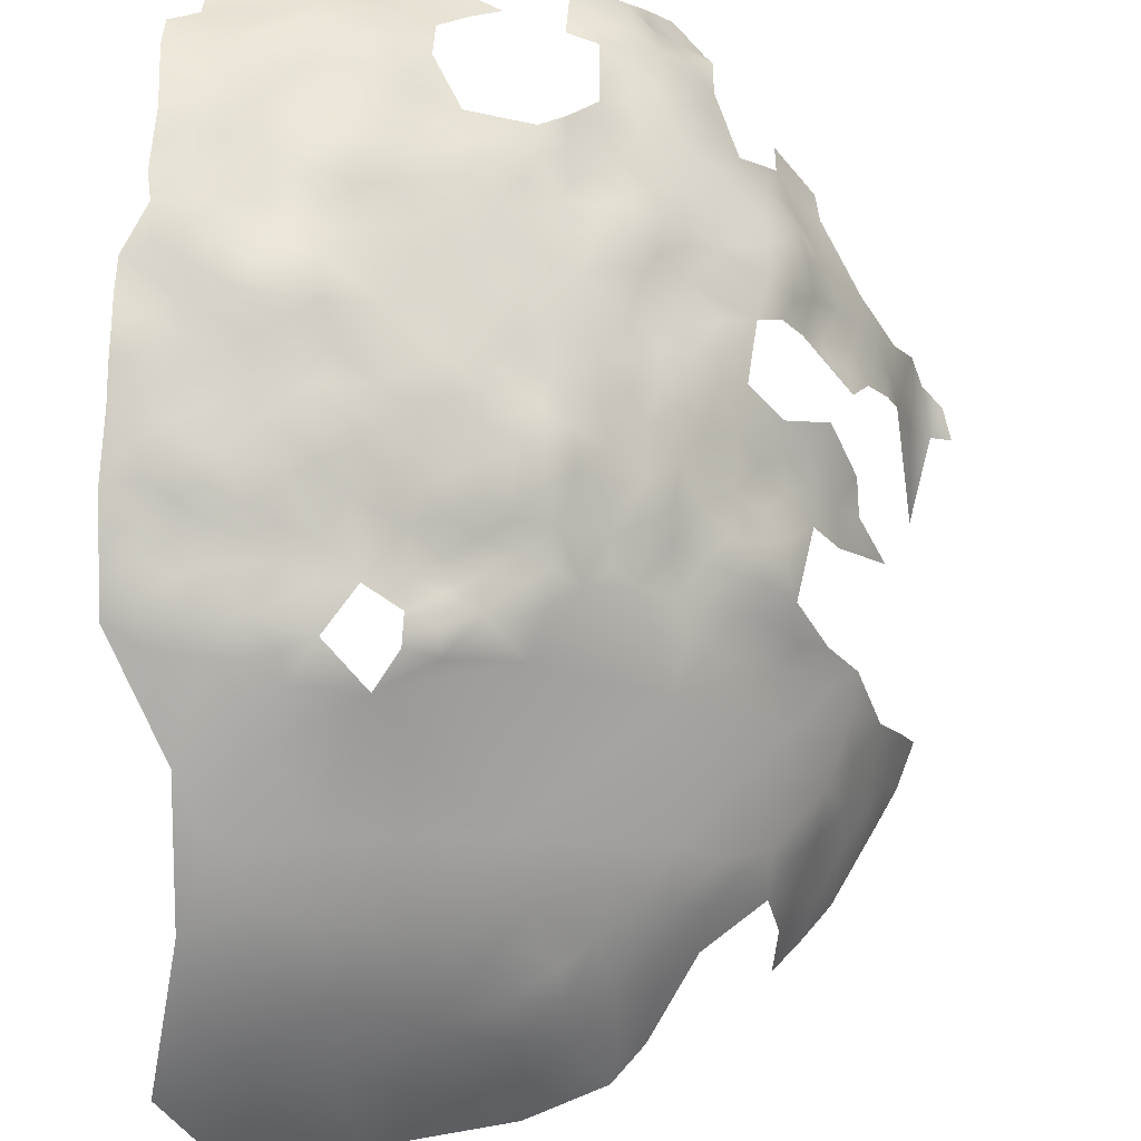
<metadata>
{"format":"obj","ext":"obj","renderer":"f3d","projection":"perspective","resolution":1024,"background":"white","views":[{"elev":78.5,"azim":-179.2,"up":"+Z"}]}
</metadata>
<code>
v 490.8 466.8 169.4
v 493.8 467 172.1
v 496.5 466.1 175.4
v 497.4 471.8 173.6
v 494.4 463.4 173.8
v 497.2 462.8 176
v 491.1 463.3 171
v 488 463.6 167.8
v 488.5 460.2 170
v 491.6 459.9 173
v 489.1 456.9 171.2
v 492.1 456.6 173.9
v 494.8 459.3 175
v 486.6 458.6 169.2
v 486.4 455.6 168.1
v 494.9 454.2 175.7
v 491.7 452.5 172.9
v 497.5 454.4 178.6
v 497.5 458.3 177.6
v 497.2 450.6 178.3
v 497.3 446.8 178.7
v 500.3 447.8 180.6
v 494.6 447.6 175.9
v 496.2 443.3 177.7
v 499 443.8 179.7
v 498.8 440.2 178.7
v 501.6 444.9 181.5
v 504.5 442.3 183.7
v 504.3 446.8 183.5
v 493.6 442.3 174.8
v 495.8 439.5 176.4
v 503.8 450.6 183.1
v 507 449.4 186
v 500.3 452.9 181.2
v 501.8 437.4 180.5
v 506.9 453.4 186.1
v 509.9 447.9 187.3
v 509.5 451.3 188.1
v 509.1 444.7 186.2
v 509.5 440 185.7
v 512.2 438.9 187
v 512.3 442.1 187.1
v 512.5 445.8 187.9
v 512.5 449.2 188.6
v 499.7 456.5 180.4
v 514.9 440 188.2
v 515 443.5 188.9
v 518.1 438 189
v 517.6 441.9 189.6
v 515.1 446.9 189.4
v 517.8 444.6 190.1
v 517.8 448 190.6
v 517.8 451.7 190.4
v 515.1 450.3 189.6
v 520.5 445.5 191.5
v 520.5 449.6 191.6
v 520.5 453.1 191.5
v 517.7 455.1 190.5
v 514.9 453.5 189.7
v 520.3 456.4 191.2
v 521.2 459.9 190.8
v 523.2 455.3 192.4
v 515 456.9 189.5
v 512.4 455.4 188.5
v 523.4 451.6 192.7
v 524.1 447.4 192.7
v 526.2 450 193.8
v 526.2 453.4 194
v 526.5 457.6 193.2
v 518 458.6 190
v 518.2 462.1 188.8
v 515.1 460.2 188.4
v 514.9 463.3 187.5
v 511.6 461.1 186.8
v 529.1 454.7 194.2
v 520.1 442.1 190.3
v 523.8 439.9 191.6
v 512.1 458.4 187.8
v 509.7 455.6 187.9
v 512.3 452.6 188.8
v 512.7 436 186.3
v 492.2 469.9 169.9
v 485.5 461.4 166.9
v 532 456.6 194.4
v 532.3 460.4 193.7
v 529.1 461.5 192.5
v 535.4 458.6 194.8
v 538.2 460.4 194.7
v 537.9 464.2 194.2
v 541.3 458.5 195.1
v 541.2 462 194.4
v 541.6 465.4 194.1
v 544.4 460.1 194.5
v 535.1 461.5 194
v 532.5 463.4 193.2
v 541.6 455.2 195.9
v 538 454.2 195.7
v 538.7 457.3 195.6
v 538.5 450 195.2
v 541.9 451.7 195.4
v 544.8 453.3 195.8
v 544.5 456.8 195
v 544.8 449.2 195.8
v 541.8 447.6 195.4
v 531.5 452.8 195
v 531.7 449.2 194.8
v 528.8 451.1 194.8
v 528.8 447.7 194.3
v 528.6 443.9 194.1
v 529.1 440.3 194.2
v 532 442 195
v 532 445.6 194.6
v 532 438.4 195.1
v 535.1 440.3 195.3
v 535.1 443.9 195.1
v 528.9 436.5 193.5
v 532.2 435 193.8
v 535.2 436.8 194.6
v 538.3 438.6 194.9
v 538.2 442.2 194.9
v 538.3 445.8 194.9
v 535 447.5 194.6
v 538.3 435.1 194.6
v 535.2 433.4 192.9
v 529.6 433.2 192.1
v 541.4 440.4 194.8
v 541.3 436.8 194.8
v 538.8 431.4 193.6
v 541.4 433.6 194.5
v 544.6 431.4 194.2
v 544.1 435.1 194.5
v 544.4 438.4 194.8
v 544.4 441.9 195
v 534.7 451.4 194.7
v 532.3 431.6 192.3
v 541.4 443.8 195.1
v 547.2 443.4 196.3
v 547.3 446.9 196.6
v 547.3 440 195.1
v 547.3 450.5 196.2
v 544.5 445.3 195.6
v 547.1 436.5 194.6
v 535.1 430.3 192.1
v 485.1 464.8 163.7
v 484.1 467.6 160.8
v 487.4 467.6 165
v 498.3 436.9 177.3
v 492.9 438.8 173.8
v 537.7 427.8 192.2
v 541.7 427.1 192.6
v 490.5 441.5 171.9
v 490.8 437.7 172.1
v 493.5 435.9 173.7
v 500.8 462.5 179.1
v 529.4 430 190.8
v 526.2 432.1 190.3
v 526.8 428.3 190
v 532.6 427.6 190.9
v 489.1 445.3 170.7
v 489.5 434.5 169.3
v 540.9 468.5 193.9
v 538.6 472 192.7
v 534.7 472.2 192.5
v 534.5 468.5 193.9
v 532.2 471.3 192.6
v 543.8 471.3 192.4
v 531.5 474 191.3
v 535.3 475.6 191.1
v 532.9 479.1 188.8
v 544.5 467.3 193.9
v 544.4 463.8 193.9
v 508.1 458.6 185.7
v 508.6 462.3 185.7
v 508.9 465.6 184.9
v 505.9 463.4 183
v 511.3 464 186.4
v 511.3 467.1 185.8
v 510.8 470.4 183.8
v 541.7 423.2 191.7
v 538.6 421.5 190.9
v 541.4 420 190.6
v 539 418.3 189.6
v 541.8 416.7 189.2
v 538.2 415.3 187.7
v 541.9 413.1 187.1
v 545 414.5 188.3
v 544.6 421.5 191.3
v 538.7 411.8 185.7
v 541.9 410 184.6
v 535.7 419.7 188.9
v 535.5 413.2 186.5
v 535.5 410 184.2
v 538.8 408.4 182.3
v 544.8 425 192.3
v 544.9 411.5 186.5
v 535.9 423.7 190.5
v 532.5 422.4 189.3
v 539.1 424.4 191.6
v 529.4 424.4 189.6
v 529.2 421.1 188.3
v 532.1 419.4 187.5
v 526.1 423 188.7
v 526.3 420 187.4
v 523.1 421.1 186.5
v 525.7 416.6 185.7
v 523.2 414.2 184.5
v 526.4 412.9 184.6
v 529.1 414.9 185.5
v 529.1 418 186.8
v 521.1 417 184.5
v 520.5 413 182.5
v 523.3 411 182.7
v 526.7 409.5 182.7
v 523.2 424.7 188.2
v 520.2 426.9 187.7
v 520.1 423.6 186.6
v 520 420.5 184.9
v 517.1 425.8 186.3
v 517.4 429 187.2
v 514.2 428 185.5
v 514.1 424.1 185.1
v 517.1 422.3 185.5
v 532.7 416.2 186.7
v 517.6 418.9 183.9
v 520.3 409.5 180.7
v 523.4 408 180.1
v 529.2 427.3 190.5
v 526.5 425.7 189.6
v 523.7 427.6 189
v 516.1 432.4 187.5
v 526.1 406.5 180.1
v 511.5 425.7 183.9
v 510.9 428.6 184.1
v 511.3 431.8 185
v 508.3 430.4 183.4
v 508.4 427 182.3
v 505.3 430.2 181.5
v 501.8 428.9 179.5
v 504.9 426.8 179.9
v 502.1 425.1 177.6
v 505.3 423.1 178.5
v 507.5 424.6 180.5
v 508 421.3 180.5
v 510.5 422.9 182.5
v 499 430.1 176.8
v 499.1 426.9 176.4
v 496.7 428.6 174.4
v 496.6 425.3 172.3
v 507.9 417.7 179.2
v 510.6 419.3 181.3
v 545.1 428.3 193
v 531.6 411.9 185.1
v 493.5 428 170.5
v 490.9 426.4 167.2
v 488.2 429.1 166.1
v 485.5 430.7 163.2
v 485.5 427.3 163
v 483.4 429.1 158.8
v 483.9 425.3 159.4
v 482.1 424.8 155.8
v 485.3 421.7 159.6
v 480.5 429.1 154.2
v 479.6 425.7 151.8
v 481.7 421.6 151.3
v 486 424.1 162.2
v 488.1 425.7 165.3
v 485.3 418.9 155.6
v 477.6 425.4 147.1
v 477.9 429 149.8
v 488.2 422.1 163.4
v 490.9 423.5 166.6
v 482.2 432.7 156.8
v 481.9 417.7 148.5
v 484.2 417.5 151.7
v 488.1 418.2 160.2
v 491.2 418.6 164.3
v 486.8 414.4 154.4
v 484.4 414.8 149.9
v 486.8 411 151.5
v 493.8 424.2 169.1
v 478.9 432.4 152.4
v 475.6 429.4 146
v 476.3 432.4 148.3
v 477.2 435.8 150.6
v 474.9 436 146.7
v 474.3 432.6 143.6
v 472.5 432.6 139.1
v 473.5 436.1 142.9
v 471.5 436.5 135.6
v 468.8 436.3 131
v 466.3 436.1 129
v 467.4 432.7 129.9
v 470.9 432.9 134.3
v 471.3 429 136.5
v 473.5 428.9 140.8
v 469.8 431.1 132.7
v 479.7 435.4 155
v 479.3 438.6 157.4
v 482 435.5 158.2
v 506.7 434.7 183.5
v 503.3 432.7 181
v 500.5 432.5 178.6
v 514.3 421.1 183.5
v 496.2 432.2 174.6
v 493.5 421.1 167.9
v 496.8 421.3 170.4
v 495.4 417.8 168.2
v 499.9 420.1 172.5
v 499.4 423.1 173.8
v 498.1 414.3 168.7
v 494.1 415 165
v 496.7 411.5 166
v 490.8 415.3 160.7
v 486.9 433.3 165.4
v 547.7 469.1 192.7
v 547.7 465.2 193.9
v 546.9 461.7 194.9
v 547.8 457.8 195.5
v 529.2 465.3 192.2
v 500.8 417 171.6
v 503.1 420.1 174.9
v 535 406.8 181.4
v 531.3 408.2 183
v 538.5 406.3 180.7
v 541.5 404.4 180.3
v 520.3 431.4 188.4
v 484.6 433.5 160.8
v 482.3 414 145.4
v 486.7 447.4 167.7
v 486.7 451.2 167.3
v 484.1 449.7 164.6
v 483.8 453.5 164.2
v 481.4 450.8 161.2
v 481 454.7 159.9
v 478.8 450.9 157.3
v 479.1 447.3 159
v 481.9 447.4 163.4
v 482.1 443.4 165.1
v 478.3 453.9 156.5
v 475.8 454.6 152.4
v 484.3 446.3 165.7
v 486.9 444.2 168.8
v 489.3 448.9 170.1
v 525.5 403.5 177.3
v 523 405.6 178.2
v 526.2 400.4 174.9
v 529.2 398.5 175.1
v 529.3 401.9 176.1
v 499.2 408.8 166.5
v 502 409.4 169
v 499 405.3 163.4
v 501.9 405.9 166.2
v 501.9 412.8 170.1
v 499.4 411.5 168.5
v 504.3 410.6 170.8
v 505 407 169.7
v 505 403.9 166.3
v 505 401.1 164.2
v 507.9 401.1 167.1
v 508.3 404.6 166.5
v 508.3 397.9 163.4
v 502.2 399.6 161.9
v 501.9 403.1 164
v 499.1 402.6 160.7
v 496.1 407.8 162.6
v 496 404.7 159.5
v 493.3 407.6 158.1
v 504.9 414 173.1
v 504.6 417.2 174.5
v 493.4 404 156.7
v 494 401 150.7
v 497.3 397.5 151.3
v 500.1 397.6 154.8
v 499.9 400.4 157.8
v 496.8 401.8 156
v 494 411 162.8
v 501.1 441.5 180.7
v 521 464 189.8
v 521.4 467.3 190.8
v 518.2 465.5 188.9
v 518.5 468.7 190.1
v 518.2 471.1 188.6
v 521.6 470.6 190.5
v 524.2 474.3 189.1
v 525.2 465.1 192.1
v 528.6 470 192.5
v 514.6 467 188
v 489.8 469.4 167.2
v 504.4 454.4 183.3
v 488.8 452.9 169.3
v 519.7 403.4 175.5
v 517.1 406.6 175.9
v 514.2 405.5 174.3
v 520.3 407 178.3
v 481.5 467.9 157.3
v 479.4 470.3 153.4
v 478.7 465.9 154.6
v 478.8 473.8 149.3
v 475.8 469.8 147
v 476.4 474.3 143.6
v 481.7 477.3 153.7
v 482.4 481.8 150.8
v 482 484.1 146.1
v 479.5 482.5 143.1
v 479.5 478.6 147.4
v 485 484.5 153.1
v 476.8 478.3 141.7
v 477.5 482 139.1
v 475.1 478.5 135.7
v 480.2 487.3 138.8
v 483.6 491.3 140
v 486 490.8 148.2
v 486.4 494.4 142.9
v 482.4 487.6 142.9
v 484.5 487.1 148.4
v 484.9 490.7 144.1
v 474.3 474.4 137.7
v 472.8 474.5 132.4
v 471 469.6 132.8
v 473 469.6 139.1
v 487.5 488.4 154.1
v 487.3 483.9 157.2
v 491 486.9 160.1
v 490.7 489.1 157.4
v 493.8 489.9 160.4
v 497 490 163.6
v 497.5 493.9 160.3
v 494.2 493.7 156.6
v 492.5 485.5 162.7
v 497.2 484.9 167.2
v 499.8 489.9 166
v 502.6 488.2 169.4
v 500.2 493.3 163.7
v 504.3 493.7 166.7
v 484.1 481.4 154.7
v 507.6 496.3 167.6
v 507.1 499.1 164.9
v 506.5 502.7 160.3
v 502.5 498.1 161.6
v 511.5 499.1 168.2
v 512 503.2 163.9
v 509.7 494.8 170
v 513.7 495.4 172.4
v 510 491.6 172.9
v 513.1 485.8 178.3
v 517.9 494.8 175
v 510.6 506.3 158.8
v 511 509.8 154
v 498.5 497.9 157.1
v 501.8 501.8 156.8
v 499.1 502.2 151.9
v 502.6 506.2 152.9
v 485.9 472.9 161.1
v 482.1 464.4 159.9
v 503.4 461.5 181
v 503.4 458.3 181.9
v 491.6 446.3 173.1
v 470.4 444.2 124.3
v 535.9 517.2 155.1
v 526 512.8 159.3
v 535 510.7 164.4
v 527.5 506.9 166.6
v 535.7 504.8 171.5
v 544.6 509 168.9
v 527.3 500.4 173.8
v 519.3 502 169
v 526.7 493.6 179.2
v 534.6 498.2 177.7
v 534.6 492.2 182.2
v 528.5 486.7 184
v 538.4 487.5 185.4
v 541.4 495.2 181.3
v 541.4 481.2 188.9
v 540.3 501.9 175.6
v 518.5 507.7 162.1
f 71 378 380
f 131 142 132
f 47 49 51
f 107 67 108
f 229 228 157
f 142 139 132
f 133 137 141
f 53 59 54
f 107 108 106
f 155 157 227
f 127 119 123
f 60 70 58
f 44 80 38
f 74 176 173
f 44 50 54
f 44 43 50
f 198 196 180
f 156 157 155
f 158 155 227
f 133 132 139
f 115 111 114
f 44 37 43
f 58 63 59
f 58 59 53
f 235 233 234
f 209 200 203
f 138 141 137
f 140 103 138
f 171 170 92
f 216 214 215
f 202 199 228
f 120 119 126
f 120 126 136
f 255 266 254
f 147 26 31
f 112 111 115
f 227 157 228
f 227 228 199
f 348 346 347
f 111 109 110
f 111 112 109
f 61 70 60
f 88 94 87
f 58 57 60
f 58 53 57
f 194 179 187
f 161 92 170
f 43 47 50
f 109 112 108
f 85 84 87
f 85 87 94
f 70 63 58
f 180 179 198
f 38 37 44
f 115 122 112
f 50 51 52
f 50 47 51
f 221 222 218
f 221 218 220
f 127 126 119
f 121 120 136
f 98 96 90
f 98 97 96
f 75 69 68
f 244 243 250
f 124 135 143
f 68 69 62
f 194 150 179
f 186 185 195
f 209 223 201
f 130 131 129
f 52 54 50
f 118 123 119
f 139 137 133
f 46 49 47
f 46 48 49
f 126 132 133
f 126 127 132
f 104 136 141
f 101 103 140
f 184 188 185
f 179 181 187
f 179 180 181
f 204 214 216
f 112 106 108
f 119 114 118
f 89 91 92
f 89 88 91
f 56 57 53
f 111 110 113
f 111 113 114
f 65 68 62
f 351 363 352
f 183 181 182
f 118 114 113
f 39 40 42
f 197 199 200
f 125 156 155
f 52 51 55
f 133 141 136
f 133 136 126
f 354 349 350
f 354 350 353
f 117 118 113
f 117 113 116
f 90 93 91
f 127 131 132
f 127 129 131
f 202 203 200
f 202 200 199
f 89 94 88
f 184 183 182
f 238 240 239
f 115 121 122
f 115 120 121
f 184 191 188
f 271 254 266
f 110 116 113
f 172 74 173
f 94 95 85
f 251 150 194
f 210 217 224
f 326 230 219
f 205 207 208
f 205 206 207
f 257 266 255
f 209 208 223
f 209 205 208
f 90 88 98
f 90 91 88
f 71 73 72
f 54 80 44
f 54 59 80
f 65 57 56
f 65 56 66
f 72 63 70
f 123 129 127
f 123 128 129
f 357 352 363
f 177 174 176
f 215 214 229
f 236 233 235
f 236 232 233
f 105 106 134
f 120 114 119
f 120 115 114
f 356 355 350
f 198 179 150
f 41 42 40
f 67 65 66
f 46 47 42
f 46 42 41
f 64 80 59
f 64 59 63
f 216 215 218
f 216 218 222
f 39 43 37
f 25 26 377
f 241 239 240
f 241 242 239
f 51 49 76
f 174 173 176
f 219 220 218
f 124 117 135
f 107 106 105
f 205 209 203
f 247 245 304
f 379 380 378
f 250 243 249
f 366 370 375
f 180 182 181
f 135 125 155
f 280 305 306
f 226 394 345
f 226 225 394
f 33 37 38
f 213 207 212
f 349 354 312
f 219 215 326
f 219 218 215
f 214 228 229
f 214 202 228
f 185 186 183
f 185 183 184
f 122 106 112
f 122 134 106
f 86 85 95
f 216 217 204
f 337 341 331
f 381 380 379
f 78 63 72
f 78 64 63
f 16 12 17
f 55 51 76
f 52 56 53
f 52 53 54
f 246 245 247
f 67 107 68
f 67 68 65
f 225 212 211
f 171 92 91
f 171 91 93
f 355 353 350
f 345 231 226
f 345 344 231
f 125 135 117
f 98 88 87
f 158 143 135
f 158 135 155
f 190 182 180
f 190 180 196
f 220 233 232
f 220 232 221
f 56 52 55
f 185 189 195
f 305 280 271
f 211 206 210
f 197 190 196
f 197 201 190
f 125 117 116
f 316 170 171
f 189 185 188
f 55 66 56
f 14 11 9
f 256 257 255
f 163 167 165
f 163 168 167
f 100 103 101
f 200 209 201
f 200 201 197
f 344 346 348
f 272 327 299
f 337 338 341
f 21 24 25
f 71 72 70
f 71 70 61
f 202 214 204
f 202 204 203
f 366 367 370
f 96 100 101
f 105 84 75
f 357 363 358
f 118 117 124
f 172 78 74
f 319 86 95
f 43 42 47
f 43 39 42
f 25 27 22
f 25 22 21
f 315 170 316
f 57 65 62
f 57 62 60
f 38 36 33
f 237 238 239
f 72 74 78
f 61 378 71
f 222 303 224
f 198 150 149
f 35 377 26
f 35 26 147
f 12 13 10
f 78 79 64
f 78 172 79
f 244 242 243
f 10 11 12
f 74 73 176
f 74 72 73
f 206 212 207
f 206 211 212
f 307 306 305
f 222 217 216
f 222 224 217
f 310 354 353
f 121 136 104
f 273 278 274
f 8 9 7
f 236 239 242
f 103 141 138
f 103 104 141
f 282 269 283
f 383 381 379
f 383 382 381
f 144 145 454
f 221 303 222
f 148 31 30
f 241 243 242
f 313 276 275
f 23 24 21
f 357 359 360
f 192 188 191
f 192 191 252
f 363 362 358
f 169 167 168
f 152 153 148
f 34 45 18
f 90 102 93
f 27 25 377
f 96 102 90
f 96 101 102
f 100 96 97
f 100 97 99
f 226 231 213
f 343 330 329
f 259 261 265
f 30 31 24
f 73 380 387
f 73 71 380
f 268 269 282
f 226 212 225
f 226 213 212
f 100 104 103
f 15 330 390
f 416 411 414
f 310 312 354
f 10 9 11
f 10 7 9
f 99 104 100
f 343 390 330
f 166 170 315
f 166 161 170
f 237 300 301
f 237 235 300
f 124 123 118
f 124 128 123
f 322 324 193
f 322 193 192
f 260 262 263
f 246 240 238
f 368 353 355
f 151 152 148
f 151 148 30
f 280 248 253
f 93 102 318
f 93 318 317
f 358 359 357
f 295 286 287
f 76 49 48
f 306 248 280
f 270 271 266
f 164 163 165
f 145 453 395
f 284 285 283
f 164 162 163
f 28 29 27
f 29 33 32
f 128 143 149
f 128 124 143
f 24 26 25
f 24 31 26
f 281 284 283
f 281 283 269
f 284 281 297
f 333 331 332
f 265 270 266
f 265 266 257
f 317 171 93
f 317 316 171
f 5 10 13
f 5 7 10
f 333 337 331
f 363 351 364
f 363 364 362
f 342 329 341
f 264 273 274
f 175 173 174
f 433 426 431
f 454 145 395
f 45 19 18
f 314 256 255
f 15 11 14
f 321 308 320
f 5 6 3
f 457 343 159
f 107 75 68
f 107 105 75
f 331 341 329
f 331 329 330
f 83 9 8
f 83 14 9
f 320 310 353
f 2 1 7
f 2 7 5
f 34 18 20
f 381 387 380
f 431 430 432
f 431 426 430
f 8 7 1
f 280 254 271
f 238 302 245
f 238 245 246
f 295 287 294
f 333 335 336
f 273 328 278
f 244 250 303
f 422 421 406
f 122 99 134
f 252 191 223
f 252 223 208
f 121 99 122
f 121 104 99
f 79 80 64
f 309 306 308
f 309 248 306
f 361 359 358
f 236 242 244
f 236 244 232
f 369 321 320
f 286 285 288
f 253 254 280
f 365 367 366
f 236 235 237
f 236 237 239
f 329 342 159
f 329 159 343
f 20 23 21
f 2 4 82
f 442 444 443
f 290 291 292
f 423 425 424
f 301 238 237
f 301 302 238
f 335 334 339
f 335 333 334
f 32 389 34
f 253 248 247
f 387 176 73
f 387 177 176
f 311 376 312
f 374 362 364
f 396 397 395
f 244 221 232
f 244 303 221
f 20 21 22
f 258 260 259
f 16 20 18
f 192 252 323
f 192 323 322
f 1 82 388
f 1 2 82
f 413 411 416
f 199 158 227
f 134 99 97
f 313 311 276
f 6 5 13
f 258 327 272
f 79 36 38
f 79 38 80
f 299 298 297
f 332 331 330
f 332 330 15
f 435 406 402
f 435 402 401
f 262 281 269
f 262 269 263
f 16 13 12
f 193 189 188
f 193 188 192
f 300 235 234
f 320 353 368
f 320 368 369
f 277 267 274
f 426 433 427
f 275 276 270
f 261 270 265
f 261 275 270
f 2 5 3
f 2 3 4
f 349 351 352
f 29 22 27
f 288 287 286
f 394 391 345
f 394 392 391
f 314 327 256
f 356 357 360
f 334 333 332
f 193 324 325
f 293 296 294
f 425 426 427
f 425 423 429
f 337 333 336
f 153 152 160
f 352 350 349
f 429 430 426
f 429 426 425
f 326 215 229
f 375 364 366
f 375 374 364
f 297 272 299
f 17 12 11
f 11 15 390
f 11 390 17
f 410 414 411
f 422 406 435
f 277 278 279
f 277 274 278
f 366 364 351
f 366 351 365
f 259 265 257
f 258 272 262
f 258 262 260
f 1 388 146
f 1 146 8
f 428 425 427
f 32 22 29
f 428 424 425
f 246 247 248
f 246 248 309
f 268 263 269
f 151 457 159
f 151 30 457
f 428 427 449
f 28 27 377
f 356 350 352
f 356 352 357
f 309 308 321
f 229 157 156
f 30 24 23
f 30 23 457
f 69 75 84
f 32 36 389
f 32 33 36
f 431 434 433
f 151 159 342
f 456 455 154
f 286 282 283
f 286 283 285
f 19 6 13
f 19 154 6
f 220 234 233
f 267 275 261
f 386 165 167
f 34 20 22
f 34 22 32
f 16 18 19
f 16 19 13
f 86 319 385
f 452 451 450
f 258 259 257
f 365 312 376
f 417 409 418
f 223 190 201
f 172 36 79
f 130 150 251
f 101 318 102
f 258 256 327
f 258 257 256
f 385 379 378
f 142 131 130
f 295 282 286
f 81 46 41
f 309 240 246
f 144 83 8
f 144 8 146
f 145 144 146
f 424 421 422
f 424 422 423
f 439 437 438
f 210 206 205
f 66 108 67
f 61 60 62
f 302 304 245
f 405 404 407
f 319 386 385
f 184 182 190
f 391 392 393
f 376 367 365
f 416 415 412
f 342 341 338
f 196 198 149
f 441 447 438
f 128 149 150
f 17 390 343
f 205 203 204
f 35 302 301
f 197 196 158
f 197 158 199
f 440 437 436
f 440 436 442
f 128 130 129
f 128 150 130
f 441 438 437
f 441 437 440
f 81 41 40
f 290 293 289
f 40 39 28
f 408 407 404
f 365 351 349
f 365 349 312
f 77 76 48
f 210 204 217
f 210 205 204
f 89 95 94
f 89 92 161
f 220 219 230
f 45 456 154
f 45 154 19
f 87 97 98
f 83 15 14
f 373 374 375
f 288 289 287
f 149 143 158
f 149 158 196
f 313 376 311
f 86 84 85
f 86 69 84
f 183 187 181
f 417 400 407
f 178 174 177
f 162 168 163
f 456 175 455
f 231 323 213
f 164 95 89
f 311 310 307
f 311 312 310
f 264 260 263
f 437 434 436
f 77 55 76
f 39 37 33
f 307 305 276
f 307 276 311
f 415 406 421
f 400 405 407
f 413 416 412
f 281 262 272
f 281 272 297
f 147 302 35
f 293 294 287
f 293 287 289
f 225 392 394
f 397 454 395
f 276 271 270
f 276 305 271
f 306 320 308
f 252 208 207
f 412 415 421
f 261 259 260
f 166 162 161
f 147 304 302
f 457 17 343
f 361 358 362
f 249 243 241
f 153 31 148
f 415 414 403
f 415 416 414
f 307 320 306
f 307 310 320
f 84 105 134
f 450 439 438
f 234 230 81
f 234 220 230
f 268 264 263
f 439 434 437
f 439 433 434
f 164 161 162
f 164 89 161
f 211 210 224
f 371 375 370
f 29 28 39
f 29 39 33
f 35 301 300
f 456 34 389
f 456 45 34
f 391 344 345
f 396 398 399
f 451 449 450
f 175 172 173
f 175 456 172
f 400 399 398
f 400 398 405
f 249 321 369
f 249 241 321
f 156 125 116
f 382 387 381
f 231 344 348
f 255 160 314
f 340 335 339
f 401 402 405
f 401 405 398
f 409 417 407
f 409 407 408
f 81 300 234
f 402 406 415
f 402 415 403
f 184 223 191
f 184 190 223
f 404 403 414
f 296 293 290
f 296 290 292
f 322 325 324
f 449 439 450
f 321 240 309
f 321 241 240
f 384 386 167
f 81 230 48
f 81 48 46
f 372 373 375
f 372 375 371
f 253 247 304
f 154 455 175
f 164 165 386
f 77 116 110
f 389 172 456
f 389 36 172
f 325 189 193
f 382 383 384
f 391 346 344
f 213 252 207
f 213 323 252
f 3 6 154
f 16 23 20
f 326 229 156
f 23 17 457
f 23 16 17
f 77 110 109
f 178 177 387
f 420 400 417
f 410 404 414
f 410 408 404
f 250 224 303
f 140 318 101
f 35 28 377
f 277 275 267
f 61 62 69
f 300 81 40
f 267 264 274
f 151 160 152
f 439 427 433
f 439 449 427
f 313 275 277
f 284 297 298
f 316 317 318
f 405 402 403
f 405 403 404
f 373 362 374
f 186 187 183
f 442 436 434
f 249 369 368
f 147 31 153
f 147 153 304
f 356 368 355
f 253 255 254
f 446 443 444
f 336 338 337
f 419 417 418
f 419 420 417
f 396 395 453
f 467 470 469
f 298 299 327
f 328 279 278
f 443 440 442
f 295 268 282
f 472 469 471
f 83 144 454
f 432 434 431
f 319 95 164
f 319 164 386
f 396 401 398
f 396 453 401
f 468 472 474
f 420 399 400
f 468 469 472
f 267 261 260
f 267 260 264
f 83 332 15
f 313 367 376
f 468 465 467
f 468 467 469
f 445 446 444
f 428 421 424
f 268 273 264
f 322 323 231
f 399 397 396
f 463 468 474
f 340 339 334
f 422 429 423
f 475 466 462
f 475 462 460
f 475 447 441
f 452 450 438
f 473 169 168
f 461 463 464
f 422 435 401
f 463 465 468
f 462 463 461
f 466 475 441
f 466 441 440
f 447 452 438
f 447 448 452
f 462 466 465
f 462 465 463
f 409 408 410
f 464 463 474
f 428 449 451
f 460 462 461
f 473 168 162
f 473 162 166
f 459 460 461
f 475 448 447
f 465 446 467
f 465 466 446
f 466 440 443
f 466 443 446
f 471 469 470
f 471 169 473
f 471 470 169
f 473 166 315
f 458 290 289
f 467 445 470
f 467 446 445
f 472 471 473
f 460 448 475
f 459 461 464
f 464 474 472
f 458 289 288
f 160 304 153
f 253 160 255
f 304 160 253
f 66 109 108
f 77 66 55
f 109 66 77
f 84 97 87
f 84 134 97
f 326 48 230
f 77 156 116
f 326 77 48
f 326 156 77
f 61 385 378
f 385 69 86
f 61 69 385
f 146 453 145
f 178 175 174
f 169 384 167
f 382 178 387
f 434 444 442
f 154 4 3
f 388 453 146
f 432 444 434
f 384 178 382
f 178 154 175
f 82 453 388
f 453 422 401
f 432 445 444
f 470 384 169
f 4 453 82
f 453 429 422
f 430 445 432
f 453 430 429
f 178 4 154
f 445 384 470
f 445 178 384
f 4 430 453
f 445 4 178
f 4 445 430
f 28 300 40
f 28 35 300

</code>
